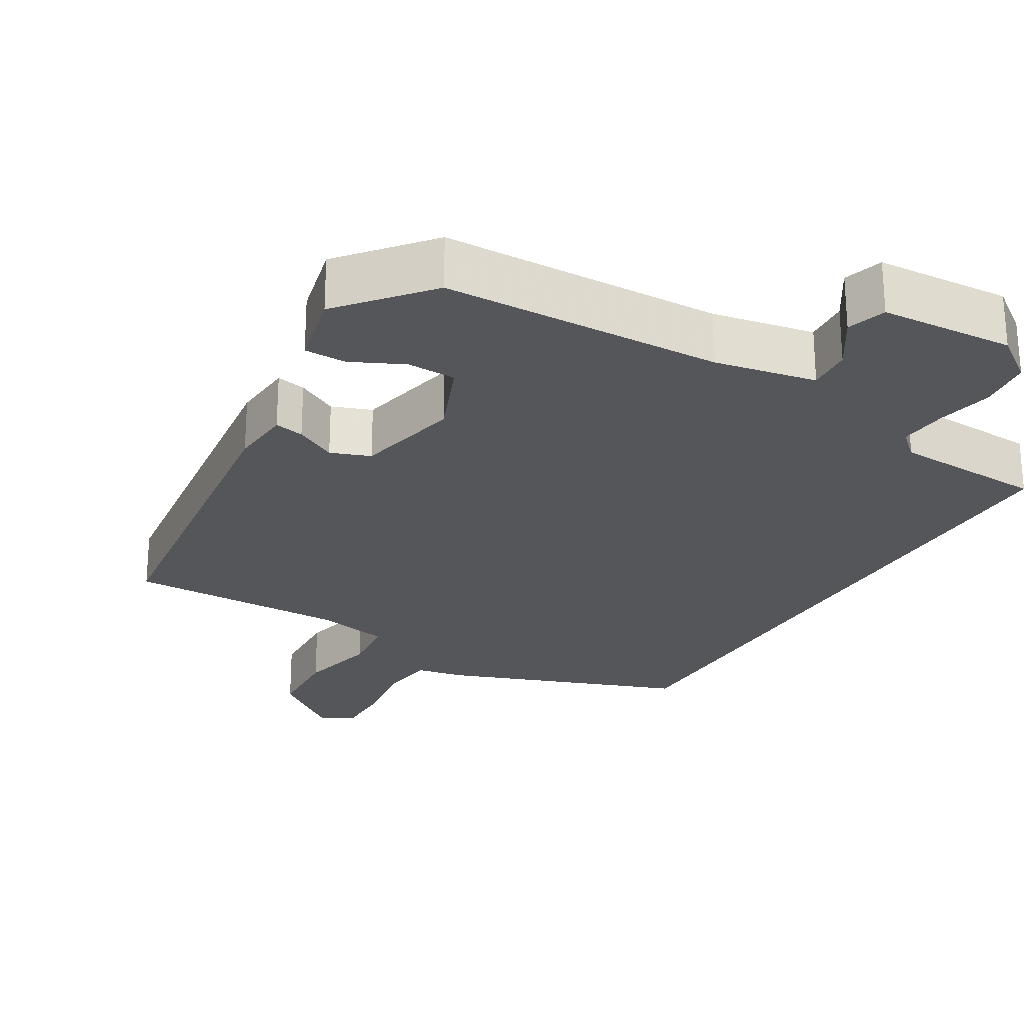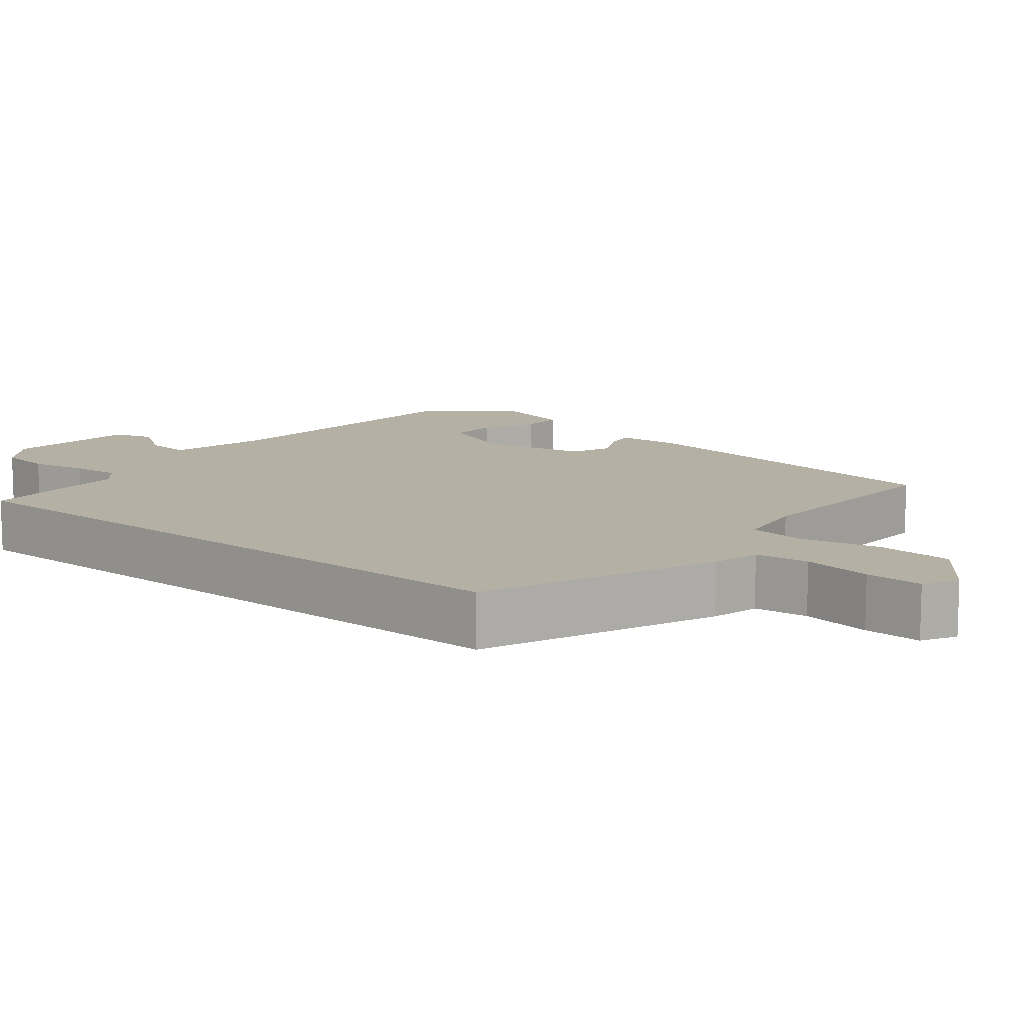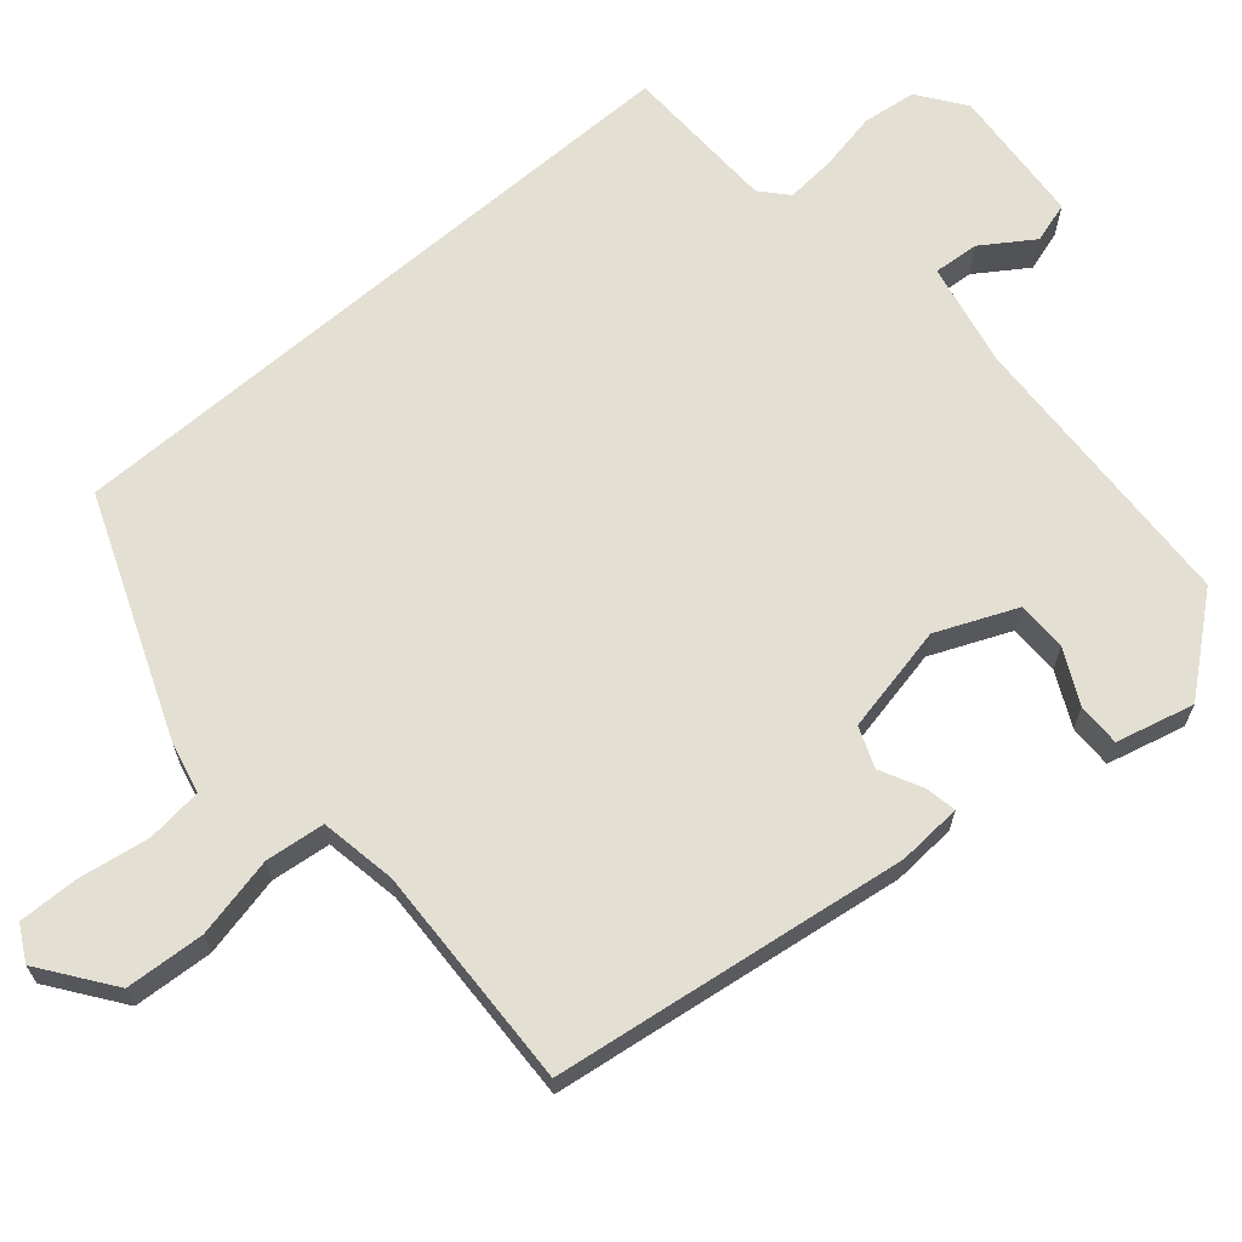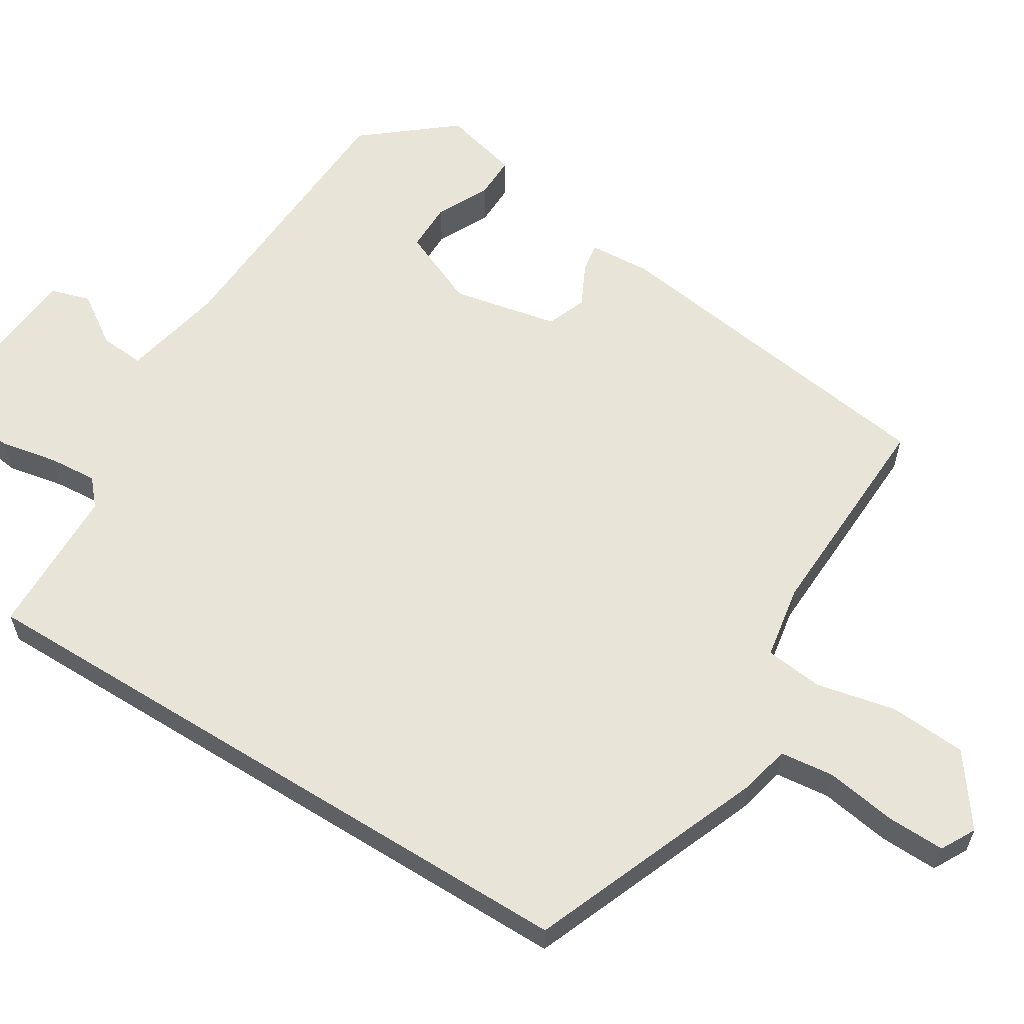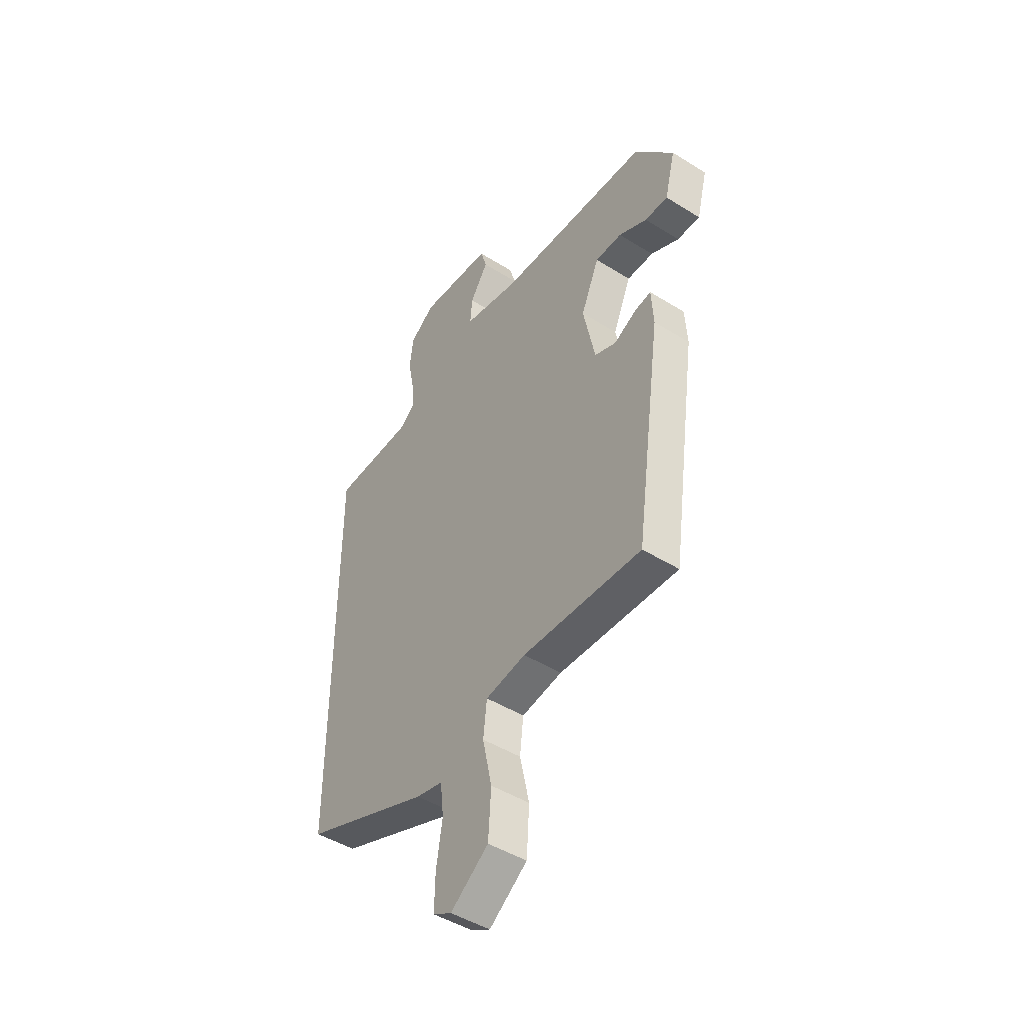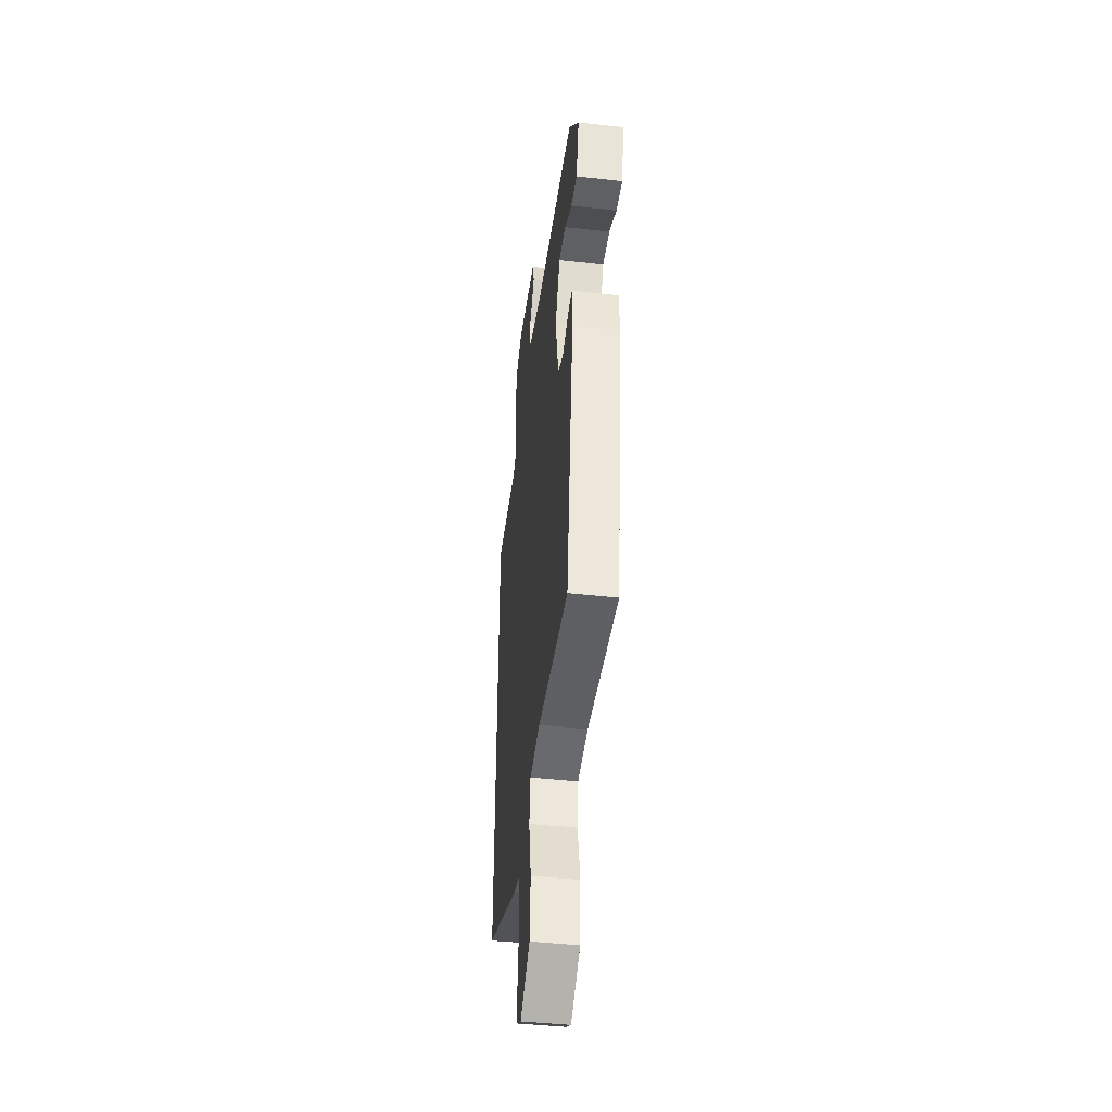
<metadata>
{"format":"obj","ext":"obj","renderer":"f3d","projection":"perspective","resolution":1024,"background":"white","views":[{"elev":-25.7,"azim":-31.5,"up":"+Y"},{"elev":11.6,"azim":129.4,"up":"+Y"},{"elev":66.6,"azim":-130.8,"up":"+Y"},{"elev":60.5,"azim":121.8,"up":"+Y"},{"elev":-46.5,"azim":-125.5,"up":"+Z"},{"elev":-43.3,"azim":-97.6,"up":"+Z"}]}
</metadata>
<code>
v 0.5 0.07 0.45
v 0.5 0.07 -0.417
v 0.185 0.07 -0.542
v 0.119 0.07 -0.557
v 0.111 0.07 -0.63
v 0.126 0.07 -0.724
v 0.128 0.07 -0.802
v 0.082 0.07 -0.827
v -0.012 0.07 -0.759
v -0.019 0.07 -0.655
v 0.004 0.07 -0.549
v -0.005 0.07 -0.471
v -0.105 0.07 -0.454
v -0.4 0.07 -0.466
v -0.466 0.07 -0.001
v -0.461 0.07 0.083
v -0.421 0.07 0.076
v -0.365 0.07 0.048
v -0.312 0.07 0.069
v -0.283 0.07 0.211
v -0.328 0.07 0.315
v -0.394 0.07 0.315
v -0.464 0.07 0.28
v -0.521 0.07 0.279
v -0.547 0.07 0.381
v -0.45 0.07 0.5
v -0.071 0.07 0.519
v 0.066 0.07 0.548
v 0.061 0.07 0.608
v 0.016 0.07 0.675
v 0.032 0.07 0.728
v 0.212 0.07 0.743
v 0.273 0.07 0.699
v 0.282 0.07 0.628
v 0.267 0.07 0.551
v 0.262 0.07 0.486
v 0.297 0.07 0.455
v 0.5 0 0.45
v 0.5 0 -0.417
v 0.185 0 -0.542
v 0.119 0 -0.557
v 0.111 0 -0.63
v 0.126 0 -0.724
v 0.128 0 -0.802
v 0.082 0 -0.827
v -0.012 0 -0.759
v -0.019 0 -0.655
v 0.004 0 -0.549
v -0.005 0 -0.471
v -0.105 0 -0.454
v -0.4 0 -0.466
v -0.466 0 -0.001
v -0.461 0 0.083
v -0.421 0 0.076
v -0.365 0 0.048
v -0.312 0 0.069
v -0.283 0 0.211
v -0.328 0 0.315
v -0.394 0 0.315
v -0.464 0 0.28
v -0.521 0 0.279
v -0.547 0 0.381
v -0.45 0 0.5
v -0.071 0 0.519
v 0.066 0 0.548
v 0.061 0 0.608
v 0.016 0 0.675
v 0.032 0 0.728
v 0.212 0 0.743
v 0.273 0 0.699
v 0.282 0 0.628
v 0.267 0 0.551
v 0.262 0 0.486
v 0.297 0 0.455
f 32 33 34 35
f 32 35 36
f 29 30 31 32
f 28 29 32 36
f 27 28 36 37
f 25 26 27 37
f 22 23 24 25
f 21 22 25 37
f 15 16 17 18
f 13 14 15 18
f 12 13 18 19
f 8 9 10 11
f 8 11 12
f 5 6 7 8
f 4 5 8 12
f 20 21 37 1
f 4 12 19 20
f 3 4 20
f 1 2 3 20
f 72 71 70 69
f 73 72 69
f 69 68 67 66
f 73 69 66 65
f 74 73 65 64
f 74 64 63 62
f 62 61 60 59
f 74 62 59 58
f 55 54 53 52
f 55 52 51 50
f 56 55 50 49
f 48 47 46 45
f 49 48 45
f 45 44 43 42
f 49 45 42 41
f 38 74 58 57
f 57 56 49 41
f 57 41 40
f 57 40 39 38
f 1 38 39 2
f 2 39 40 3
f 3 40 41 4
f 4 41 42 5
f 5 42 43 6
f 6 43 44 7
f 7 44 45 8
f 8 45 46 9
f 9 46 47 10
f 10 47 48 11
f 11 48 49 12
f 12 49 50 13
f 13 50 51 14
f 14 51 52 15
f 15 52 53 16
f 16 53 54 17
f 17 54 55 18
f 18 55 56 19
f 19 56 57 20
f 20 57 58 21
f 21 58 59 22
f 22 59 60 23
f 23 60 61 24
f 24 61 62 25
f 25 62 63 26
f 26 63 64 27
f 27 64 65 28
f 28 65 66 29
f 29 66 67 30
f 30 67 68 31
f 31 68 69 32
f 32 69 70 33
f 33 70 71 34
f 34 71 72 35
f 35 72 73 36
f 36 73 74 37
f 37 74 38 1

</code>
